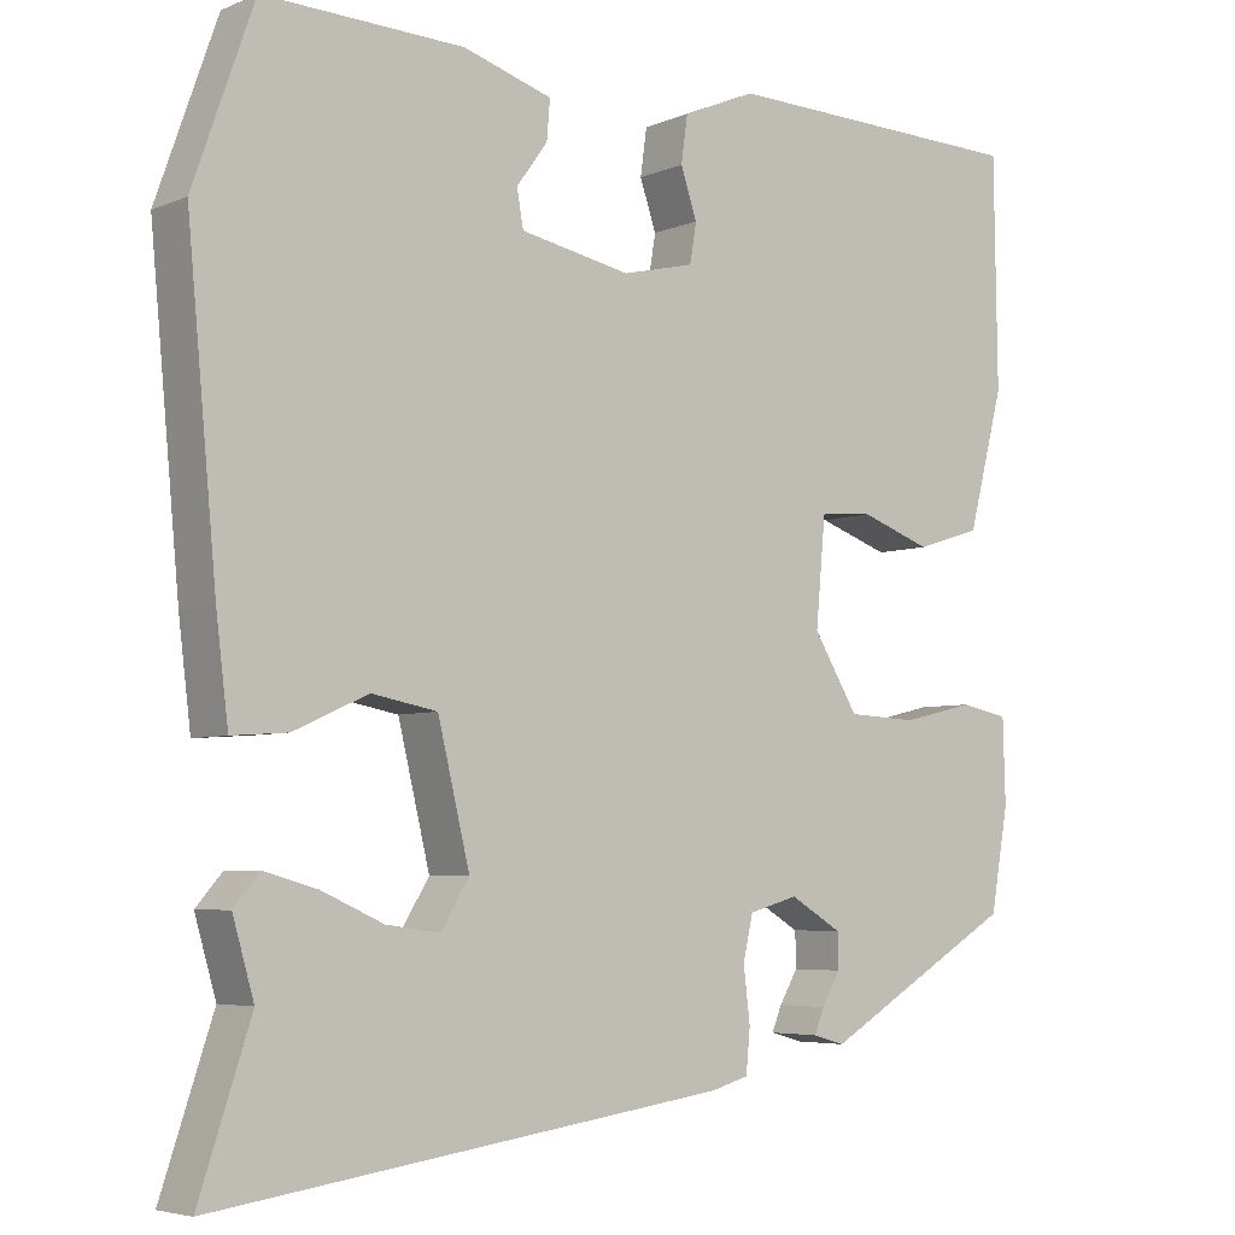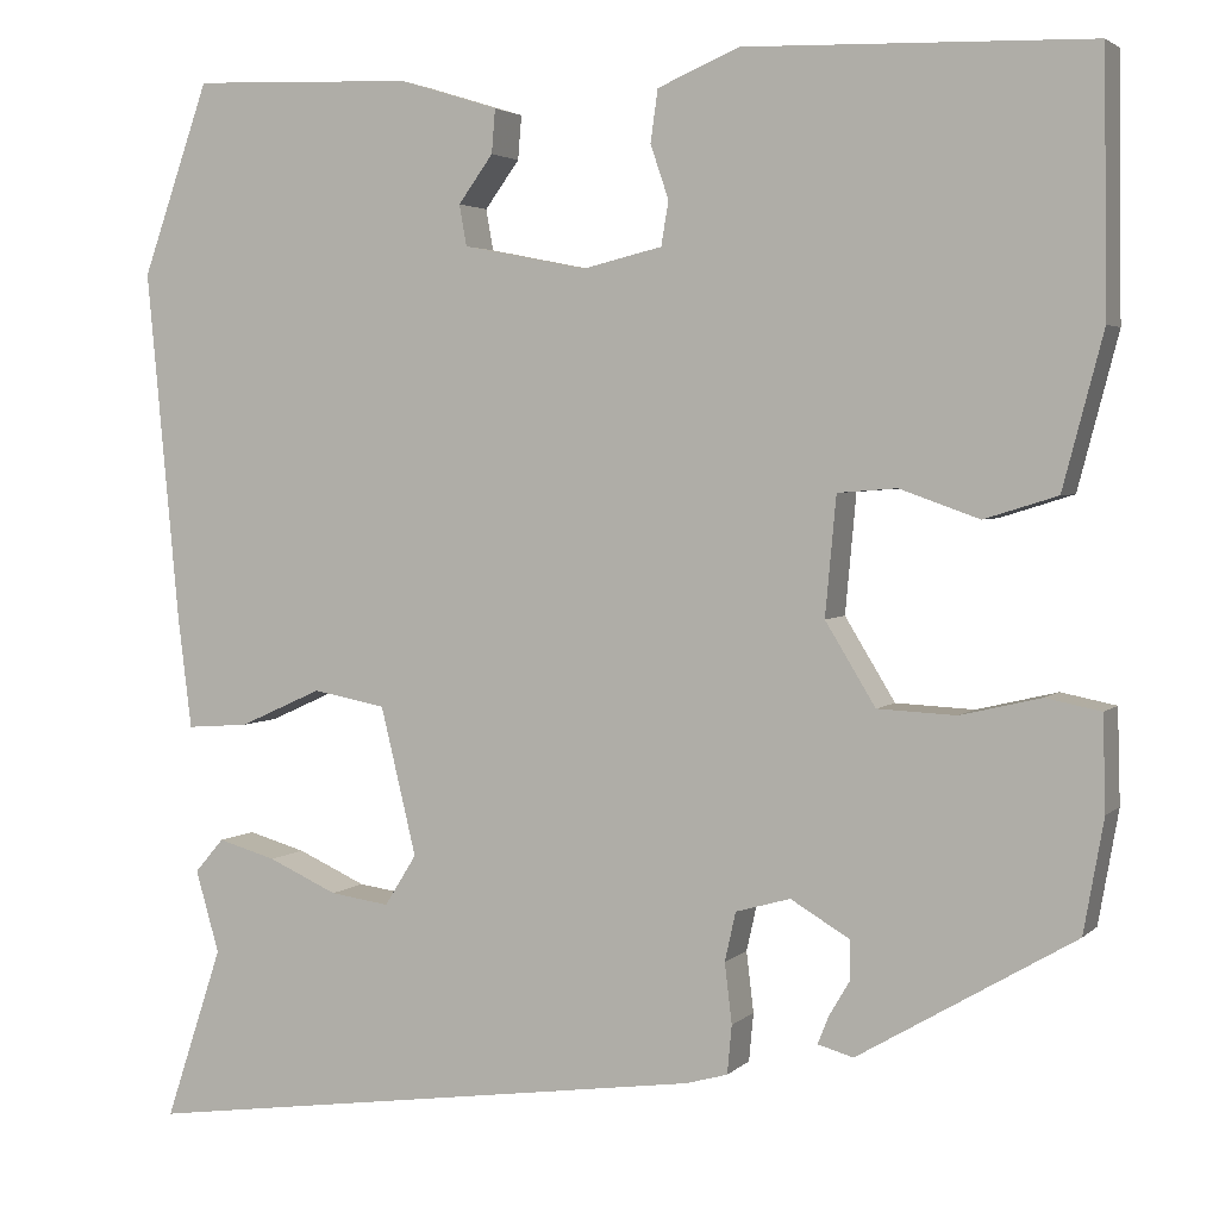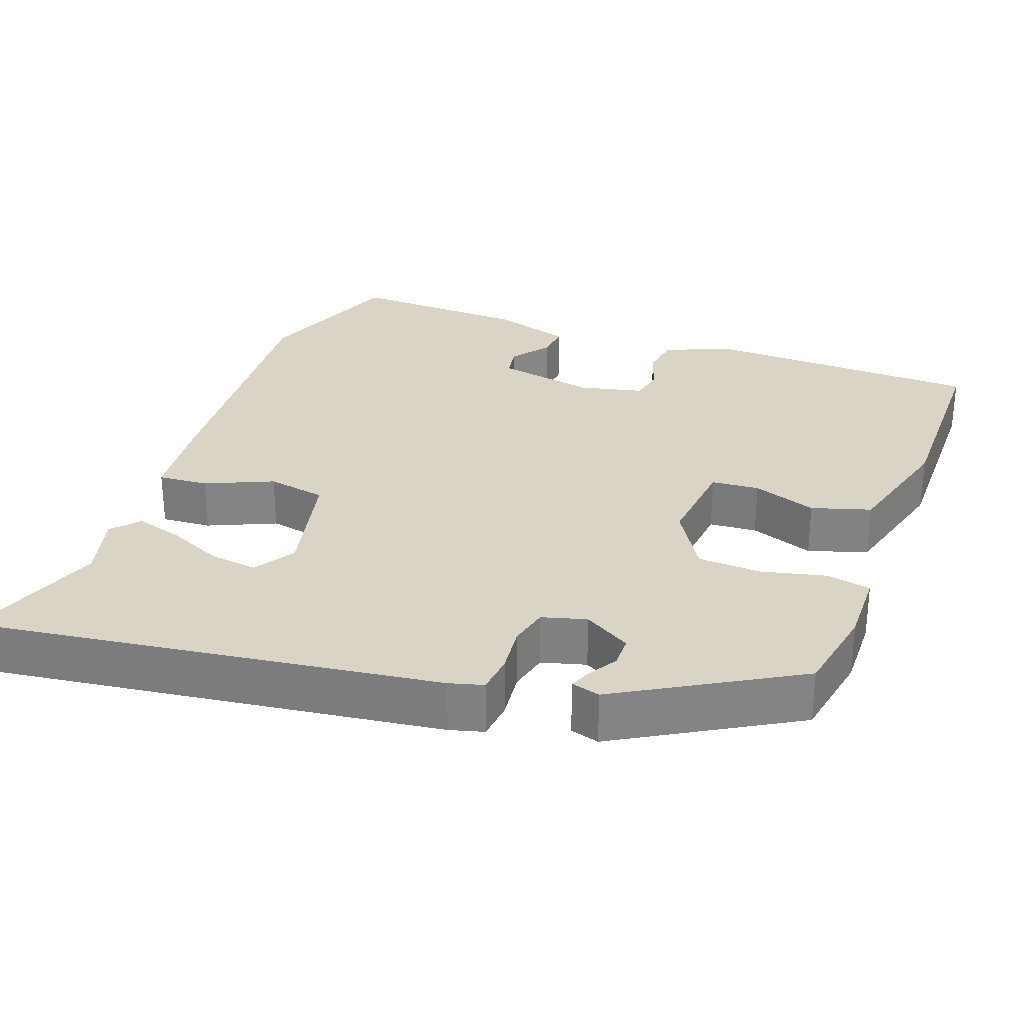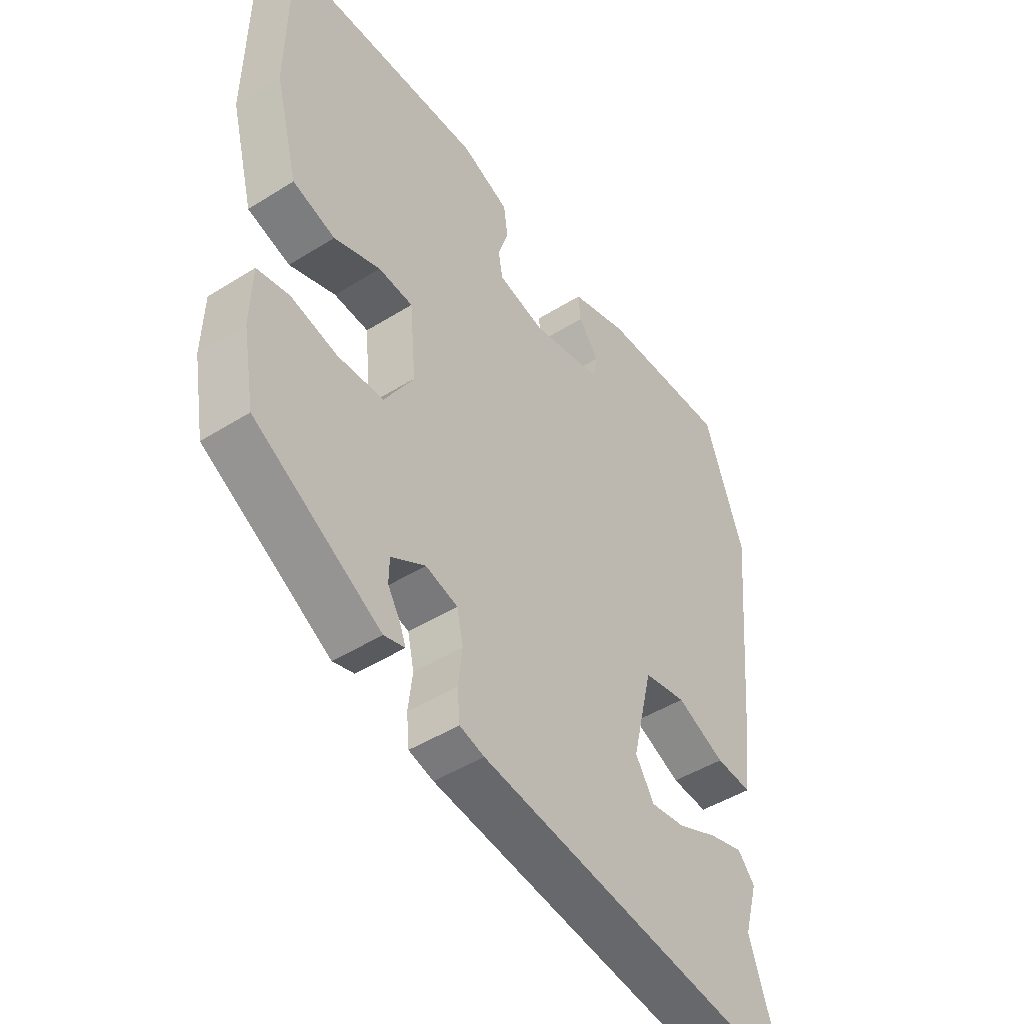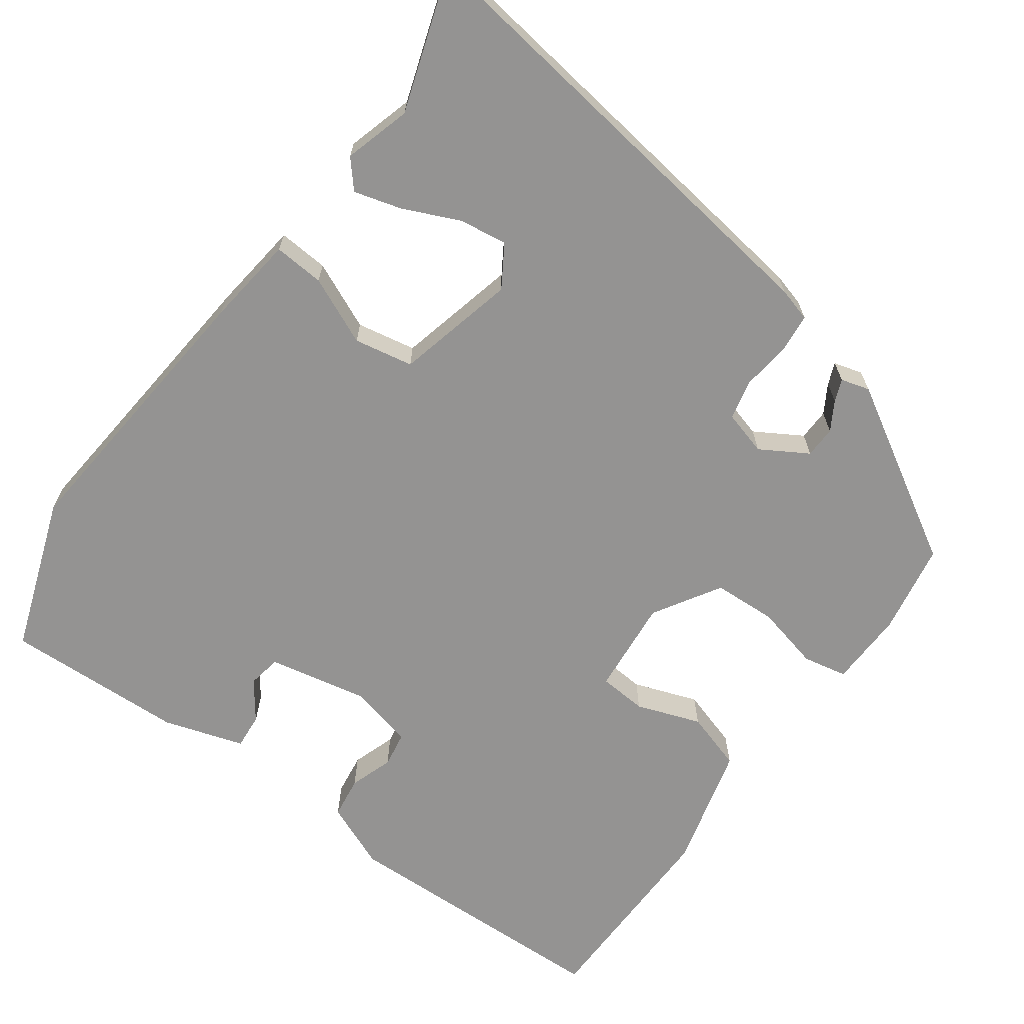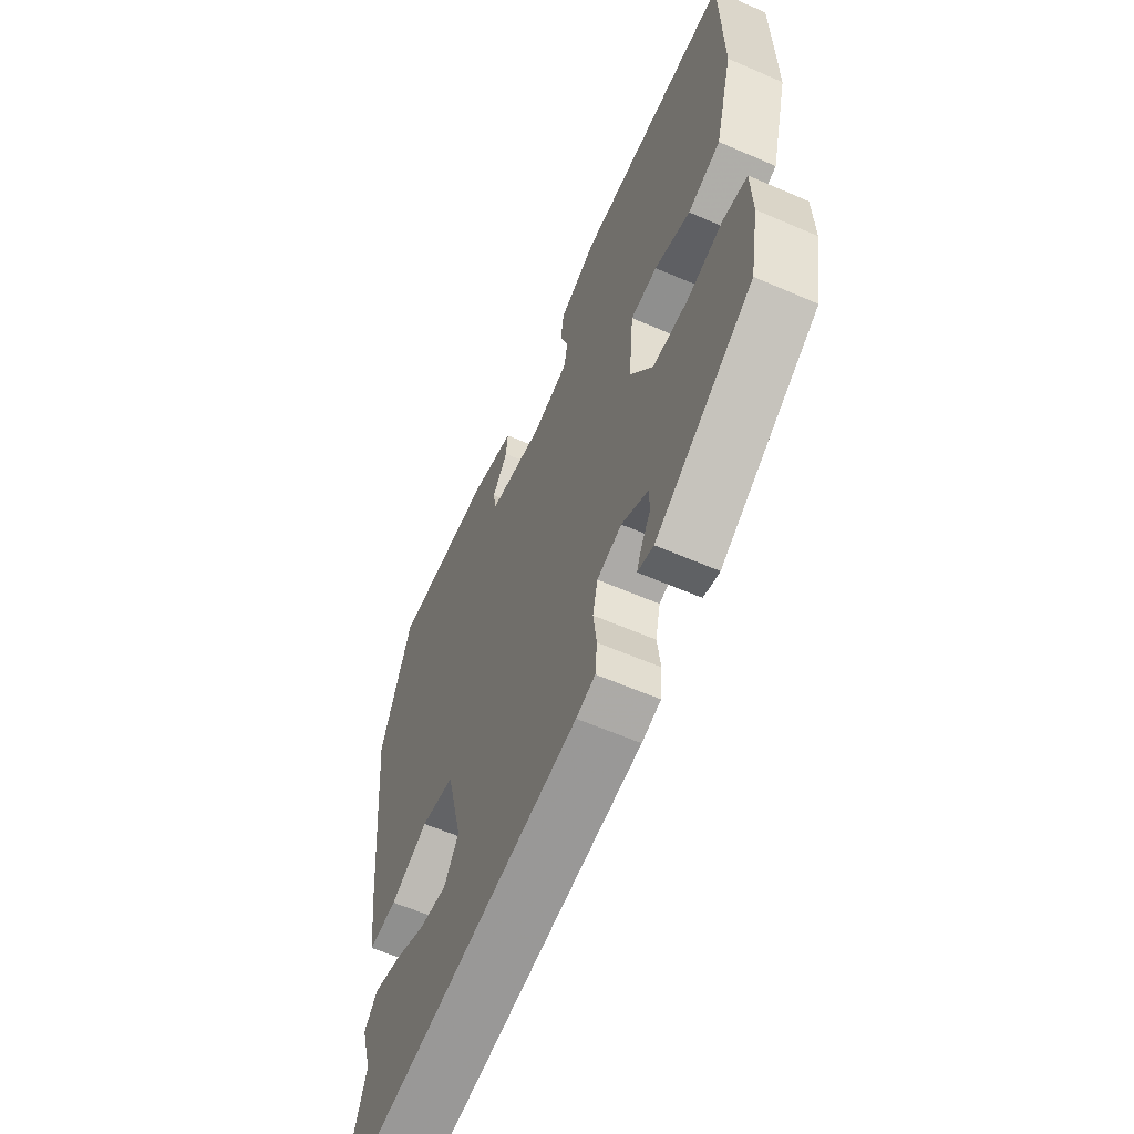
<metadata>
{"format":"obj","ext":"obj","renderer":"f3d","projection":"perspective","resolution":1024,"background":"white","views":[{"elev":-5.1,"azim":141.7,"up":"+Z"},{"elev":3.3,"azim":-158.2,"up":"+Z"},{"elev":28.9,"azim":-159.4,"up":"+Y"},{"elev":-46.4,"azim":-54.4,"up":"+Z"},{"elev":-66.8,"azim":144.1,"up":"+Y"},{"elev":-61.1,"azim":-113.8,"up":"+Z"}]}
</metadata>
<code>
v -0.502 0.07 -0.363
v -0.524 0.07 -0.239
v -0.521 0.07 -0.136
v -0.461 0.07 -0.124
v -0.373 0.07 -0.145
v -0.287 0.07 -0.141
v -0.232 0.07 -0.051
v -0.244 0.07 0.079
v -0.309 0.07 0.084
v -0.396 0.07 0.053
v -0.476 0.07 0.078
v -0.52 0.07 0.246
v -0.516 0.07 0.525
v -0.138 0.07 0.536
v -0.048 0.07 0.498
v -0.04 0.07 0.441
v -0.06 0.07 0.382
v -0.052 0.07 0.334
v 0.036 0.07 0.313
v 0.171 0.07 0.34
v 0.179 0.07 0.385
v 0.141 0.07 0.437
v 0.137 0.07 0.485
v 0.246 0.07 0.519
v 0.49 0.07 0.528
v 0.564 0.07 0.318
v 0.528 0.07 -0.067
v 0.513 0.07 -0.189
v 0.445 0.07 -0.184
v 0.354 0.07 -0.143
v 0.274 0.07 -0.158
v 0.235 0.07 -0.32
v 0.27 0.07 -0.376
v 0.335 0.07 -0.367
v 0.411 0.07 -0.333
v 0.475 0.07 -0.315
v 0.507 0.07 -0.352
v 0.481 0.07 -0.442
v 0.544 0.07 -0.632
v -0.081 0.07 -0.545
v -0.127 0.07 -0.532
v -0.132 0.07 -0.479
v -0.124 0.07 -0.413
v -0.136 0.07 -0.359
v -0.196 0.07 -0.342
v -0.26 0.07 -0.38
v -0.261 0.07 -0.423
v -0.238 0.07 -0.462
v -0.226 0.07 -0.492
v -0.265 0.07 -0.503
v -0.502 0 -0.363
v -0.524 0 -0.239
v -0.521 0 -0.136
v -0.461 0 -0.124
v -0.373 0 -0.145
v -0.287 0 -0.141
v -0.232 0 -0.051
v -0.244 0 0.079
v -0.309 0 0.084
v -0.396 0 0.053
v -0.476 0 0.078
v -0.52 0 0.246
v -0.516 0 0.525
v -0.138 0 0.536
v -0.048 0 0.498
v -0.04 0 0.441
v -0.06 0 0.382
v -0.052 0 0.334
v 0.036 0 0.313
v 0.171 0 0.34
v 0.179 0 0.385
v 0.141 0 0.437
v 0.137 0 0.485
v 0.246 0 0.519
v 0.49 0 0.528
v 0.564 0 0.318
v 0.528 0 -0.067
v 0.513 0 -0.189
v 0.445 0 -0.184
v 0.354 0 -0.143
v 0.274 0 -0.158
v 0.235 0 -0.32
v 0.27 0 -0.376
v 0.335 0 -0.367
v 0.411 0 -0.333
v 0.475 0 -0.315
v 0.507 0 -0.352
v 0.481 0 -0.442
v 0.544 0 -0.632
v -0.081 0 -0.545
v -0.127 0 -0.532
v -0.132 0 -0.479
v -0.124 0 -0.413
v -0.136 0 -0.359
v -0.196 0 -0.342
v -0.26 0 -0.38
v -0.261 0 -0.423
v -0.238 0 -0.462
v -0.226 0 -0.492
v -0.265 0 -0.503
f 2 3 4
f 1 2 4
f 50 1 4
f 49 50 4
f 48 49 4
f 47 48 4
f 46 47 4 5
f 45 46 5 6
f 44 45 6 7
f 41 42 43
f 40 41 43
f 39 40 43
f 38 39 43
f 38 43 44
f 36 37 38
f 35 36 38
f 34 35 38
f 33 34 38
f 33 38 44
f 44 7 8
f 33 44 8
f 32 33 8
f 28 29 30
f 27 28 30
f 26 27 30
f 25 26 30
f 24 25 30
f 24 30 31
f 21 22 23 24
f 24 31 32
f 21 24 32
f 20 21 32
f 15 16 17
f 14 15 17
f 13 14 17
f 12 13 17
f 11 12 17
f 10 11 17
f 9 10 17
f 8 9 17 18
f 19 20 32 8
f 8 18 19
f 54 53 52
f 54 52 51
f 54 51 100
f 54 100 99
f 54 99 98
f 54 98 97
f 55 54 97 96
f 56 55 96 95
f 57 56 95 94
f 93 92 91
f 93 91 90
f 93 90 89
f 93 89 88
f 94 93 88
f 88 87 86
f 88 86 85
f 88 85 84
f 88 84 83
f 94 88 83
f 58 57 94
f 58 94 83
f 58 83 82
f 80 79 78
f 80 78 77
f 80 77 76
f 80 76 75
f 80 75 74
f 81 80 74
f 74 73 72 71
f 82 81 74
f 82 74 71
f 82 71 70
f 67 66 65
f 67 65 64
f 67 64 63
f 67 63 62
f 67 62 61
f 67 61 60
f 67 60 59
f 68 67 59 58
f 58 82 70 69
f 69 68 58
f 1 51 52 2
f 2 52 53 3
f 3 53 54 4
f 4 54 55 5
f 5 55 56 6
f 6 56 57 7
f 7 57 58 8
f 8 58 59 9
f 9 59 60 10
f 10 60 61 11
f 11 61 62 12
f 12 62 63 13
f 13 63 64 14
f 14 64 65 15
f 15 65 66 16
f 16 66 67 17
f 17 67 68 18
f 18 68 69 19
f 19 69 70 20
f 20 70 71 21
f 21 71 72 22
f 22 72 73 23
f 23 73 74 24
f 24 74 75 25
f 25 75 76 26
f 26 76 77 27
f 27 77 78 28
f 28 78 79 29
f 29 79 80 30
f 30 80 81 31
f 31 81 82 32
f 32 82 83 33
f 33 83 84 34
f 34 84 85 35
f 35 85 86 36
f 36 86 87 37
f 37 87 88 38
f 38 88 89 39
f 39 89 90 40
f 40 90 91 41
f 41 91 92 42
f 42 92 93 43
f 43 93 94 44
f 44 94 95 45
f 45 95 96 46
f 46 96 97 47
f 47 97 98 48
f 48 98 99 49
f 49 99 100 50
f 50 100 51 1

</code>
